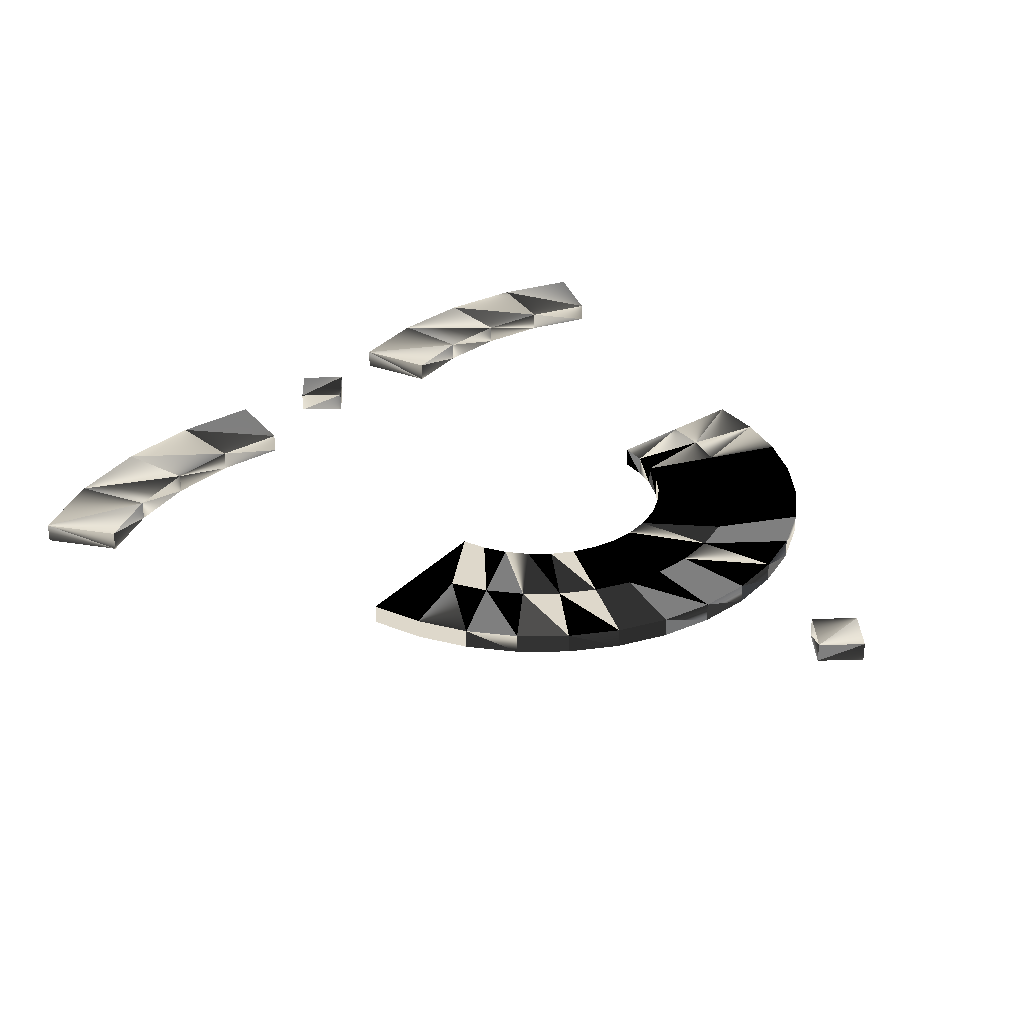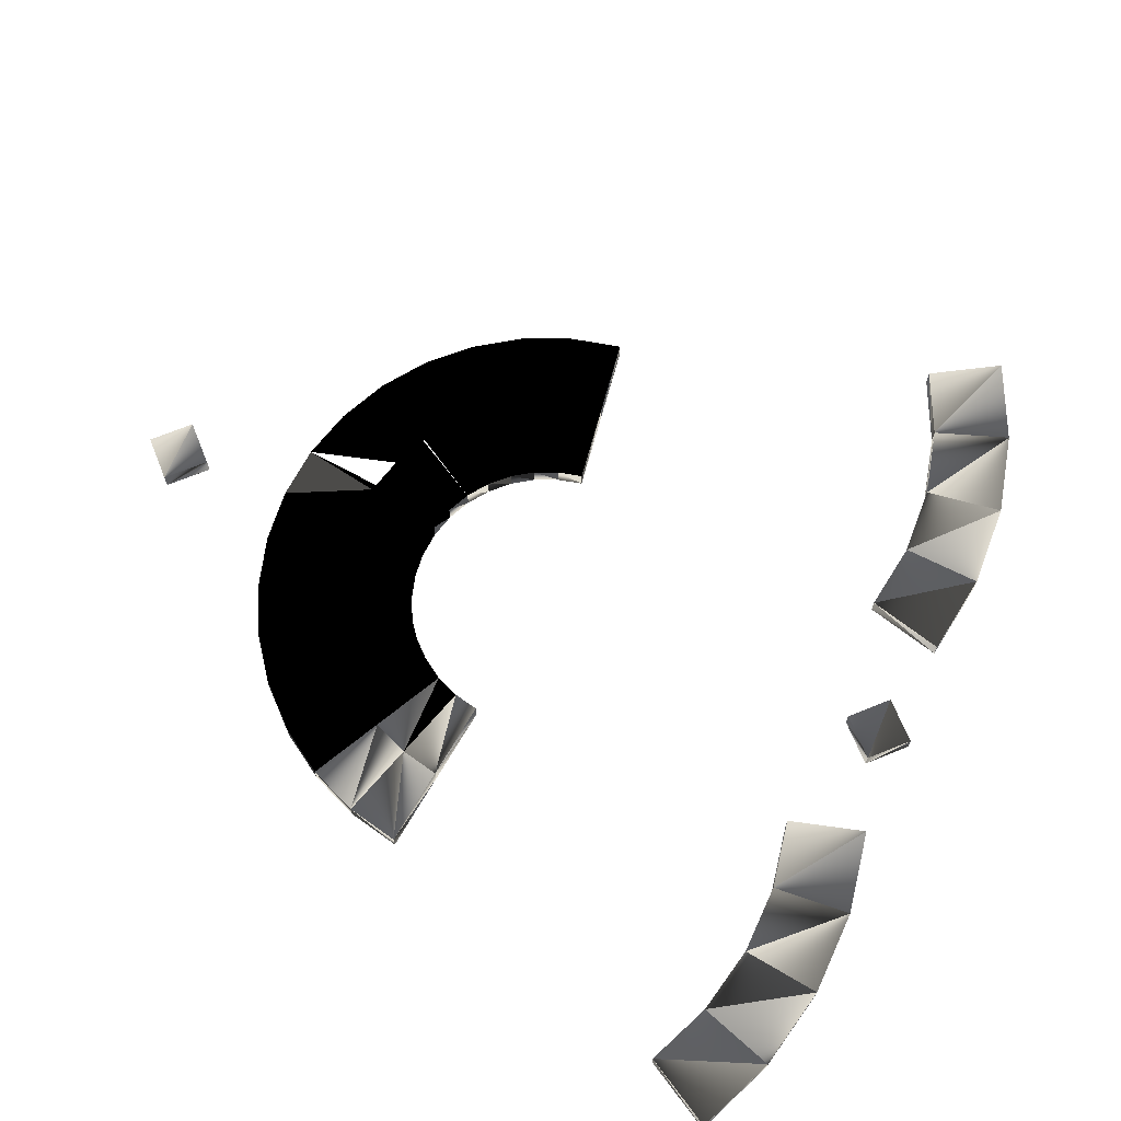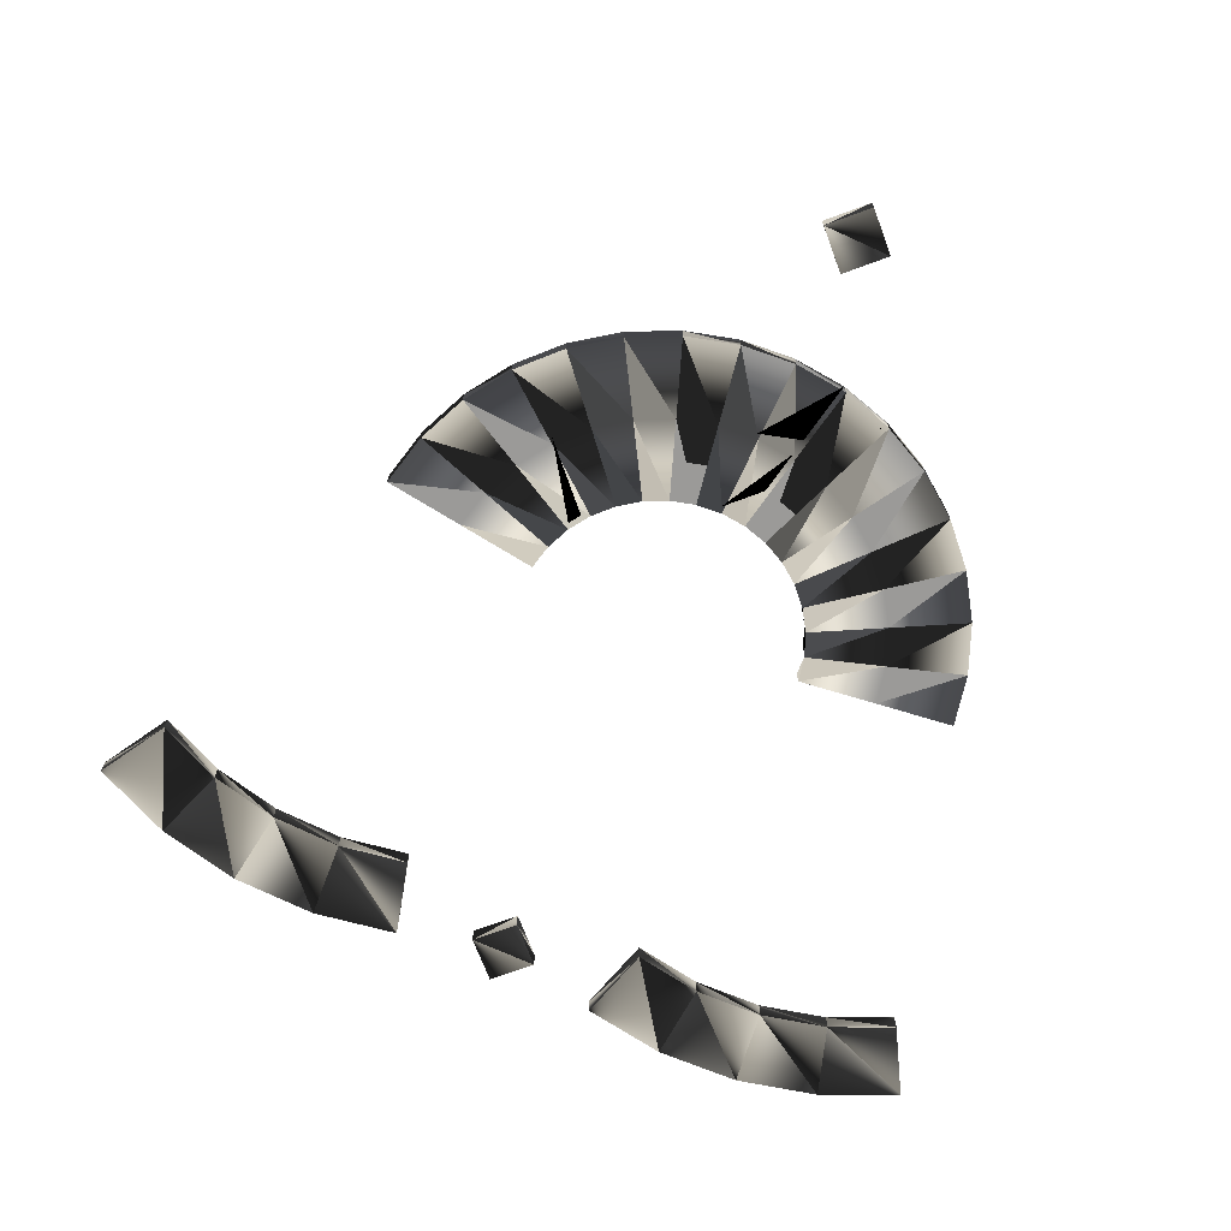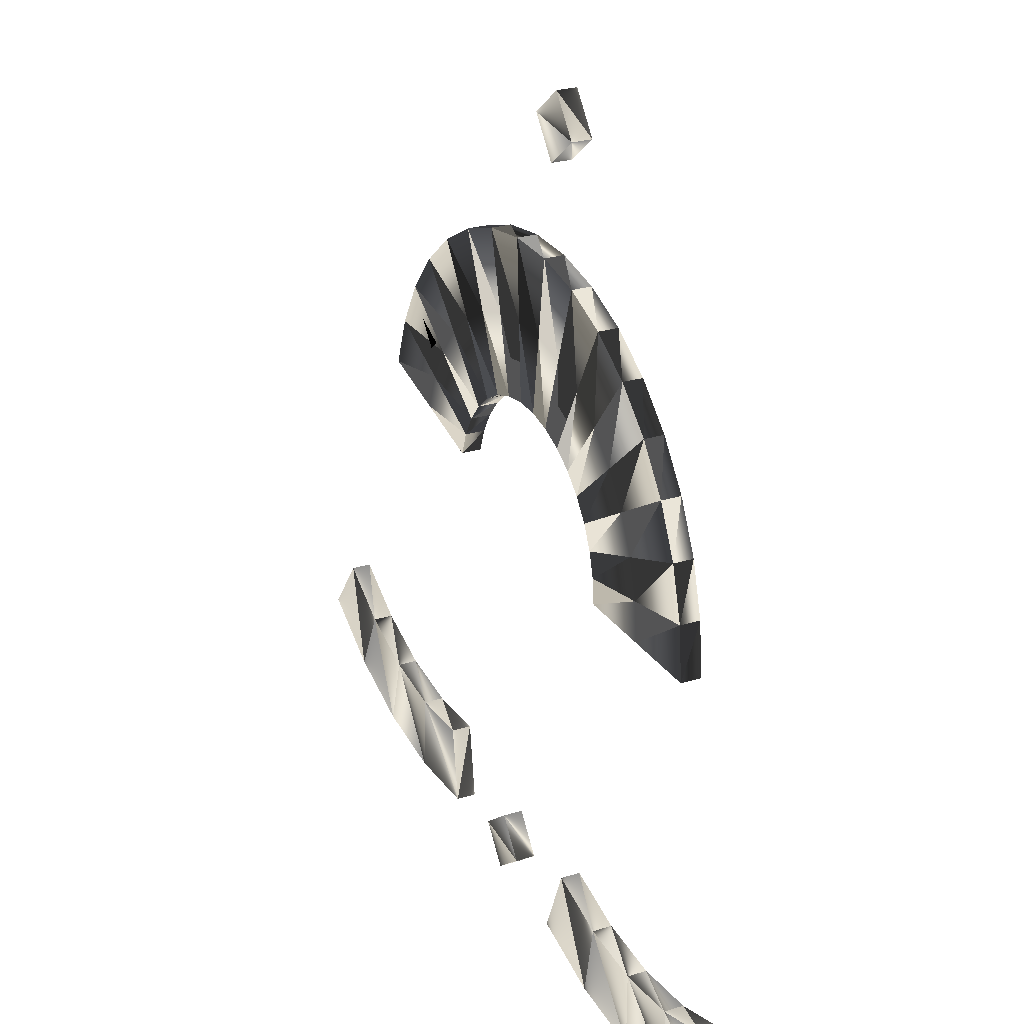
<metadata>
{"format":"obj","ext":"obj","renderer":"f3d","projection":"perspective","resolution":1024,"background":"white","views":[{"elev":31.6,"azim":-39.5,"up":"+Y"},{"elev":68.8,"azim":120.4,"up":"+Y"},{"elev":-69.4,"azim":-17.1,"up":"+Y"},{"elev":25.9,"azim":63.8,"up":"+Z"}]}
</metadata>
<code>
v  -0 -0.01562 -0.6875
v  -0 0.01562 -0.6875
v  -0 0.01562 -0.5625
v  -0 -0.01562 -0.5625
v  0.1341 -0.01562 -0.6743
v  0.1341 0.01562 -0.6743
v  0.1097 0.01562 -0.5517
v  0.1097 -0.01562 -0.5517
v  0.2631 -0.01562 -0.6352
v  0.2631 0.01562 -0.6352
v  0.2153 0.01562 -0.5197
v  0.2153 -0.01562 -0.5197
v  -0.2631 -0.01562 -0.6352
v  -0.2631 0.01562 -0.6352
v  -0.2153 0.01562 -0.5197
v  -0.2153 -0.01562 -0.5197
v  -0.1341 -0.01562 -0.6743
v  -0.1341 0.01562 -0.6743
v  -0.1097 0.01562 -0.5517
v  -0.1097 -0.01562 -0.5517
v  -0.3123 -0.01562 0.6715
v  -0.2528 -0.01562 0.7172
v  -0.2667 -0.01562 0.612
v  -0.2072 -0.01562 0.6577
v  -0.3123 0.01562 0.6715
v  -0.2528 0.01562 0.7172
v  -0.2667 0.01562 0.612
v  -0.2072 0.01562 0.6577
v  -0.4755 -0.01562 -0.5678
v  -0.416 -0.01562 -0.5221
v  -0.4298 -0.01562 -0.6273
v  -0.3703 -0.01562 -0.5816
v  -0.4755 0.01562 -0.5678
v  -0.416 0.01562 -0.5221
v  -0.4298 0.01562 -0.6273
v  -0.3703 0.01562 -0.5816
v  -0.8606 -0.01562 -0.5742
v  -0.8606 0.01562 -0.5742
v  -0.8282 0.01562 -0.4535
v  -0.8282 -0.01562 -0.4535
v  -0.7276 -0.01562 -0.5962
v  -0.7276 0.01562 -0.5962
v  -0.7194 0.01562 -0.4714
v  -0.7194 -0.01562 -0.4714
v  -0.5929 -0.01562 -0.5917
v  -0.5929 0.01562 -0.5917
v  -0.6092 0.01562 -0.4678
v  -0.6092 -0.01562 -0.4678
v  -1.101 -0.01562 -0.4556
v  -1.101 0.01562 -0.4556
v  -1.025 0.01562 -0.3564
v  -1.025 -0.01562 -0.3564
v  -0.9867 -0.01562 -0.5267
v  -0.9867 0.01562 -0.5267
v  -0.9314 0.01562 -0.4146
v  -0.9314 -0.01562 -0.4146
v  0.125 0.01562 -0
v  0 0.01562 0
v  -0.125 0.01562 0
v  0.125 -0.01562 -0
v  0 -0.01562 -0
v  -0.125 -0.01562 0
v  -0.8034 0.01562 0.1222
v  -0.6827 0.01562 0.08987
v  -0.5619 0.01562 0.05752
v  -0.8034 -0.01562 0.1222
v  -0.6827 -0.01562 0.08987
v  -0.5619 -0.01562 0.05752
v  0.1174 0.01562 0.08454
v  -0.005609 0.01562 0.06216
v  -0.1286 0.01562 0.03979
v  -0.1286 -0.01562 0.03979
v  -0.005609 -0.01562 0.06216
v  0.1174 -0.01562 0.08454
v  0.09473 0.01562 0.1663
v  -0.02226 0.01562 0.1223
v  -0.1392 0.01562 0.07829
v  -0.1392 -0.01562 0.07829
v  -0.02226 -0.01562 0.1223
v  0.09473 -0.01562 0.1663
v  0.05781 0.01562 0.2428
v  -0.0494 0.01562 0.1785
v  -0.1566 0.01562 0.1143
v  -0.1566 -0.01562 0.1143
v  -0.0494 -0.01562 0.1785
v  0.05781 -0.01562 0.2428
v  0.007807 0.01562 0.3114
v  -0.08617 0.01562 0.229
v  -0.1802 0.01562 0.1465
v  -0.1802 -0.01562 0.1465
v  -0.08617 -0.01562 0.229
v  0.007807 -0.01562 0.3114
v  -0.05367 0.01562 0.3699
v  -0.1314 0.01562 0.272
v  -0.2091 0.01562 0.1741
v  -0.2091 -0.01562 0.1741
v  -0.1314 -0.01562 0.272
v  -0.05367 -0.01562 0.3699
v  -0.1246 0.01562 0.4165
v  -0.1836 0.01562 0.3062
v  -0.2425 0.01562 0.196
v  -0.2425 -0.01562 0.196
v  -0.1836 -0.01562 0.3062
v  -0.1246 -0.01562 0.4165
v  -0.2028 0.01562 0.4496
v  -0.241 0.01562 0.3306
v  -0.2793 0.01562 0.2116
v  -0.2793 -0.01562 0.2116
v  -0.241 -0.01562 0.3306
v  -0.2028 -0.01562 0.4496
v  -0.2856 0.01562 0.4682
v  -0.3019 0.01562 0.3443
v  -0.3182 0.01562 0.2203
v  -0.3182 -0.01562 0.2203
v  -0.3019 -0.01562 0.3443
v  -0.2856 -0.01562 0.4682
v  -0.3704 0.01562 0.4717
v  -0.3643 0.01562 0.3468
v  -0.3582 0.01562 0.222
v  -0.3582 -0.01562 0.222
v  -0.3643 -0.01562 0.3468
v  -0.3704 -0.01562 0.4717
v  -0.4545 0.01562 0.4599
v  -0.4261 0.01562 0.3382
v  -0.3977 0.01562 0.2164
v  -0.3977 -0.01562 0.2164
v  -0.4261 -0.01562 0.3382
v  -0.4545 -0.01562 0.4599
v  -0.5351 0.01562 0.4333
v  -0.4854 0.01562 0.3186
v  -0.4356 0.01562 0.2039
v  -0.4356 -0.01562 0.2039
v  -0.4854 -0.01562 0.3186
v  -0.5351 -0.01562 0.4333
v  -0.6096 0.01562 0.3927
v  -0.5402 0.01562 0.2887
v  -0.4707 0.01562 0.1848
v  -0.4707 -0.01562 0.1848
v  -0.5402 -0.01562 0.2887
v  -0.6096 -0.01562 0.3927
v  -0.6757 0.01562 0.3393
v  -0.5887 0.01562 0.2495
v  -0.5018 0.01562 0.1597
v  -0.5018 -0.01562 0.1597
v  -0.5887 -0.01562 0.2495
v  -0.6757 -0.01562 0.3393
v  -0.7311 0.01562 0.2751
v  -0.6295 0.01562 0.2023
v  -0.5279 0.01562 0.1295
v  -0.5279 -0.01562 0.1295
v  -0.6295 -0.01562 0.2023
v  -0.7311 -0.01562 0.2751
v  -0.7742 0.01562 0.2019
v  -0.6612 0.01562 0.1485
v  -0.5482 0.01562 0.09502
v  -0.5482 -0.01562 0.09502
v  -0.6612 -0.01562 0.1485
v  -0.7742 -0.01562 0.2019
v  -0 -0.01562 -0.6875
v  -0 0.01562 -0.6875
v  -0 0.01562 -0.5625
v  -0 -0.01562 -0.5625
v  0.1341 -0.01562 -0.6743
v  0.1341 0.01562 -0.6743
v  0.1097 0.01562 -0.5517
v  0.1097 -0.01562 -0.5517
v  0.2631 -0.01562 -0.6352
v  0.2631 -0.01562 -0.6352
v  0.2631 0.01562 -0.6352
v  0.2631 0.01562 -0.6352
v  0.2153 0.01562 -0.5197
v  0.2153 0.01562 -0.5197
v  0.2153 -0.01562 -0.5197
v  0.2153 -0.01562 -0.5197
v  -0.2631 -0.01562 -0.6352
v  -0.2631 -0.01562 -0.6352
v  -0.2631 0.01562 -0.6352
v  -0.2631 0.01562 -0.6352
v  -0.2153 0.01562 -0.5197
v  -0.2153 0.01562 -0.5197
v  -0.2153 -0.01562 -0.5197
v  -0.2153 -0.01562 -0.5197
v  -0.1341 -0.01562 -0.6743
v  -0.1341 0.01562 -0.6743
v  -0.1097 0.01562 -0.5517
v  -0.1097 -0.01562 -0.5517
v  -0.3123 -0.01562 0.6715
v  -0.3123 -0.01562 0.6715
v  -0.2528 -0.01562 0.7172
v  -0.2528 -0.01562 0.7172
v  -0.2667 -0.01562 0.612
v  -0.2667 -0.01562 0.612
v  -0.2072 -0.01562 0.6577
v  -0.2072 -0.01562 0.6577
v  -0.3123 0.01562 0.6715
v  -0.3123 0.01562 0.6715
v  -0.2528 0.01562 0.7172
v  -0.2528 0.01562 0.7172
v  -0.2667 0.01562 0.612
v  -0.2667 0.01562 0.612
v  -0.2072 0.01562 0.6577
v  -0.2072 0.01562 0.6577
v  -0.4755 -0.01562 -0.5678
v  -0.4755 -0.01562 -0.5678
v  -0.416 -0.01562 -0.5221
v  -0.416 -0.01562 -0.5221
v  -0.4298 -0.01562 -0.6273
v  -0.4298 -0.01562 -0.6273
v  -0.3703 -0.01562 -0.5816
v  -0.3703 -0.01562 -0.5816
v  -0.4755 0.01562 -0.5678
v  -0.4755 0.01562 -0.5678
v  -0.416 0.01562 -0.5221
v  -0.416 0.01562 -0.5221
v  -0.4298 0.01562 -0.6273
v  -0.4298 0.01562 -0.6273
v  -0.3703 0.01562 -0.5816
v  -0.3703 0.01562 -0.5816
v  -0.8606 -0.01562 -0.5742
v  -0.8606 0.01562 -0.5742
v  -0.8282 0.01562 -0.4535
v  -0.8282 -0.01562 -0.4535
v  -0.7276 -0.01562 -0.5962
v  -0.7276 0.01562 -0.5962
v  -0.7194 0.01562 -0.4714
v  -0.7194 -0.01562 -0.4714
v  -0.5929 -0.01562 -0.5917
v  -0.5929 -0.01562 -0.5917
v  -0.5929 0.01562 -0.5917
v  -0.5929 0.01562 -0.5917
v  -0.6092 0.01562 -0.4678
v  -0.6092 0.01562 -0.4678
v  -0.6092 -0.01562 -0.4678
v  -0.6092 -0.01562 -0.4678
v  -1.101 -0.01562 -0.4556
v  -1.101 -0.01562 -0.4556
v  -1.101 0.01562 -0.4556
v  -1.101 0.01562 -0.4556
v  -1.025 0.01562 -0.3564
v  -1.025 0.01562 -0.3564
v  -1.025 -0.01562 -0.3564
v  -1.025 -0.01562 -0.3564
v  -0.9867 -0.01562 -0.5267
v  -0.9867 0.01562 -0.5267
v  -0.9314 0.01562 -0.4146
v  -0.9314 -0.01562 -0.4146
v  0.125 0.01562 -0
v  0.125 0.01562 -0
v  0 0.01562 0
v  -0.125 0.01562 0
v  -0.125 0.01562 0
v  0.125 -0.01562 -0
v  0.125 -0.01562 -0
v  0 -0.01562 -0
v  -0.125 -0.01562 0
v  -0.125 -0.01562 0
v  -0.8034 0.01562 0.1222
v  -0.8034 0.01562 0.1222
v  -0.6827 0.01562 0.08987
v  -0.5619 0.01562 0.05752
v  -0.5619 0.01562 0.05752
v  -0.8034 -0.01562 0.1222
v  -0.8034 -0.01562 0.1222
v  -0.6827 -0.01562 0.08987
v  -0.5619 -0.01562 0.05752
v  -0.5619 -0.01562 0.05752
v  0.1174 0.01562 0.08454
v  -0.1286 0.01562 0.03979
v  -0.1286 -0.01562 0.03979
v  0.1174 -0.01562 0.08454
v  0.09473 0.01562 0.1663
v  -0.1392 0.01562 0.07829
v  -0.1392 -0.01562 0.07829
v  0.09473 -0.01562 0.1663
v  0.05781 0.01562 0.2428
v  -0.1566 0.01562 0.1143
v  -0.1566 -0.01562 0.1143
v  0.05781 -0.01562 0.2428
v  0.007807 0.01562 0.3114
v  -0.1802 0.01562 0.1465
v  -0.1802 -0.01562 0.1465
v  0.007807 -0.01562 0.3114
v  -0.05367 0.01562 0.3699
v  -0.2091 0.01562 0.1741
v  -0.2091 -0.01562 0.1741
v  -0.05367 -0.01562 0.3699
v  -0.1246 0.01562 0.4165
v  -0.2425 0.01562 0.196
v  -0.2425 -0.01562 0.196
v  -0.1246 -0.01562 0.4165
v  -0.2028 0.01562 0.4496
v  -0.2793 0.01562 0.2116
v  -0.2793 -0.01562 0.2116
v  -0.2028 -0.01562 0.4496
v  -0.2856 0.01562 0.4682
v  -0.3182 0.01562 0.2203
v  -0.3182 -0.01562 0.2203
v  -0.2856 -0.01562 0.4682
v  -0.3704 0.01562 0.4717
v  -0.3582 0.01562 0.222
v  -0.3582 -0.01562 0.222
v  -0.3704 -0.01562 0.4717
v  -0.4545 0.01562 0.4599
v  -0.3977 0.01562 0.2164
v  -0.3977 -0.01562 0.2164
v  -0.4545 -0.01562 0.4599
v  -0.5351 0.01562 0.4333
v  -0.4356 0.01562 0.2039
v  -0.4356 -0.01562 0.2039
v  -0.5351 -0.01562 0.4333
v  -0.6096 0.01562 0.3927
v  -0.4707 0.01562 0.1848
v  -0.4707 -0.01562 0.1848
v  -0.6096 -0.01562 0.3927
v  -0.6757 0.01562 0.3393
v  -0.5018 0.01562 0.1597
v  -0.5018 -0.01562 0.1597
v  -0.6757 -0.01562 0.3393
v  -0.7311 0.01562 0.2751
v  -0.5279 0.01562 0.1295
v  -0.5279 -0.01562 0.1295
v  -0.7311 -0.01562 0.2751
v  -0.7742 0.01562 0.2019
v  -0.5482 0.01562 0.09502
v  -0.5482 -0.01562 0.09502
v  -0.7742 -0.01562 0.2019
g Turn_1_165
f -163 -322 -168
f -168 -167 -163
f -162 -321 -325
f -325 -166 -162
f -161 -320 -324
f -324 -323 -161
f -164 -319 -165
f -165 -326 -164
f -157 -318 -322
f -322 -163 -157
f -155 -317 -321
f -321 -162 -155
f -153 -316 -320
f -320 -161 -153
f -159 -315 -319
f -319 -164 -159
f -309 -144 -314
f -314 -149 -309
f -308 -143 -150
f -150 -147 -308
f -307 -142 -148
f -148 -146 -307
f -310 -141 -311
f -311 -152 -310
f -167 -168 -144
f -144 -309 -167
f -166 -325 -143
f -143 -308 -166
f -323 -324 -142
f -142 -307 -323
f -326 -165 -141
f -141 -310 -326
f -160 -158 -156
f -156 -154 -160
f -313 -151 -145
f -145 -312 -313
f -303 -305 -139
f -139 -135 -303
f -126 -128 -132
f -132 -130 -126
f -129 -302 -306
f -306 -137 -129
f -125 -301 -138
f -138 -133 -125
f -127 -299 -134
f -134 -136 -127
f -131 -300 -304
f -304 -140 -131
f -295 -297 -123
f -123 -119 -295
f -110 -112 -116
f -116 -114 -110
f -113 -294 -298
f -298 -121 -113
f -109 -293 -122
f -122 -117 -109
f -111 -291 -118
f -118 -120 -111
f -115 -292 -296
f -296 -124 -115
f -103 -286 -108
f -108 -107 -103
f -102 -285 -289
f -289 -106 -102
f -101 -284 -288
f -288 -287 -101
f -104 -283 -105
f -105 -290 -104
f -97 -282 -286
f -286 -103 -97
f -95 -281 -285
f -285 -102 -95
f -93 -280 -284
f -284 -101 -93
f -99 -279 -283
f -283 -104 -99
f -273 -84 -278
f -278 -89 -273
f -272 -83 -90
f -90 -87 -272
f -271 -82 -88
f -88 -86 -271
f -274 -81 -275
f -275 -92 -274
f -107 -108 -84
f -84 -273 -107
f -106 -289 -83
f -83 -272 -106
f -287 -288 -82
f -82 -271 -287
f -290 -105 -81
f -81 -274 -290
f -100 -98 -96
f -96 -94 -100
f -277 -91 -85
f -85 -276 -277
f -73 -269 -79
f -79 -74 -73
f -265 -268 -269
f -269 -73 -265
f -63 -261 -264
f -264 -68 -63
f -61 -63 -68
f -68 -66 -61
f -257 -258 -270
f -270 -78 -257
f -59 -257 -78
f -78 -76 -59
f -251 -252 -258
f -258 -257 -251
f -55 -251 -257
f -257 -59 -55
f -245 -246 -252
f -252 -251 -245
f -51 -245 -251
f -251 -55 -51
f -239 -240 -246
f -246 -245 -239
f -47 -239 -245
f -245 -51 -47
f -233 -234 -240
f -240 -239 -233
f -43 -233 -239
f -239 -47 -43
f -227 -228 -234
f -234 -233 -227
f -39 -227 -233
f -233 -43 -39
f -221 -222 -228
f -228 -227 -221
f -35 -221 -227
f -227 -39 -35
f -215 -216 -222
f -222 -221 -215
f -31 -215 -221
f -221 -35 -31
f -209 -210 -216
f -216 -215 -209
f -27 -209 -215
f -215 -31 -27
f -203 -204 -210
f -210 -209 -203
f -23 -203 -209
f -209 -27 -23
f -197 -198 -204
f -204 -203 -197
f -19 -197 -203
f -203 -23 -19
f -191 -192 -198
f -198 -197 -191
f -15 -191 -197
f -197 -19 -15
f -185 -186 -192
f -192 -191 -185
f -11 -185 -191
f -191 -15 -11
f -179 -180 -186
f -186 -185 -179
f -7 -179 -185
f -185 -11 -7
f -173 -4 -180
f -180 -179 -173
f -172 -173 -179
f -179 -7 -172
f -263 -69 -4
f -4 -173 -263
f -262 -263 -173
f -173 -172 -262
f -58 -256 -77
f -77 -71 -58
f -54 -250 -256
f -256 -58 -54
f -50 -244 -250
f -250 -54 -50
f -46 -238 -244
f -244 -50 -46
f -42 -232 -238
f -238 -46 -42
f -38 -226 -232
f -232 -42 -38
f -34 -220 -226
f -226 -38 -34
f -30 -214 -220
f -220 -34 -30
f -26 -208 -214
f -214 -30 -26
f -22 -202 -208
f -208 -26 -22
f -18 -196 -202
f -202 -22 -18
f -14 -190 -196
f -196 -18 -14
f -10 -184 -190
f -190 -14 -10
f -6 -178 -184
f -184 -10 -6
f -171 -3 -178
f -178 -6 -171
f -259 -67 -3
f -3 -171 -259
f -254 -255 -72
f -72 -266 -254
f -57 -254 -266
f -266 -75 -57
f -248 -249 -255
f -255 -254 -248
f -53 -248 -254
f -254 -57 -53
f -242 -243 -249
f -249 -248 -242
f -49 -242 -248
f -248 -53 -49
f -236 -237 -243
f -243 -242 -236
f -45 -236 -242
f -242 -49 -45
f -230 -231 -237
f -237 -236 -230
f -41 -230 -236
f -236 -45 -41
f -224 -225 -231
f -231 -230 -224
f -37 -224 -230
f -230 -41 -37
f -218 -219 -225
f -225 -224 -218
f -33 -218 -224
f -224 -37 -33
f -212 -213 -219
f -219 -218 -212
f -29 -212 -218
f -218 -33 -29
f -206 -207 -213
f -213 -212 -206
f -25 -206 -212
f -212 -29 -25
f -200 -201 -207
f -207 -206 -200
f -21 -200 -206
f -206 -25 -21
f -194 -195 -201
f -201 -200 -194
f -17 -194 -200
f -200 -21 -17
f -188 -189 -195
f -195 -194 -188
f -13 -188 -194
f -194 -17 -13
f -182 -183 -189
f -189 -188 -182
f -9 -182 -188
f -188 -13 -9
f -176 -177 -183
f -183 -182 -176
f -5 -176 -182
f -182 -9 -5
f -170 -2 -177
f -177 -176 -170
f -169 -170 -176
f -176 -5 -169
f -260 -62 -2
f -2 -170 -260
f -65 -260 -170
f -170 -169 -65
f -60 -253 -267
f -267 -80 -60
f -56 -247 -253
f -253 -60 -56
f -52 -241 -247
f -247 -56 -52
f -48 -235 -241
f -241 -52 -48
f -44 -229 -235
f -235 -48 -44
f -40 -223 -229
f -229 -44 -40
f -36 -217 -223
f -223 -40 -36
f -32 -211 -217
f -217 -36 -32
f -28 -205 -211
f -211 -32 -28
f -24 -199 -205
f -205 -28 -24
f -20 -193 -199
f -199 -24 -20
f -16 -187 -193
f -193 -20 -16
f -12 -181 -187
f -187 -16 -12
f -8 -175 -181
f -181 -12 -8
f -174 -1 -175
f -175 -8 -174
f -70 -64 -1
f -1 -174 -70

</code>
